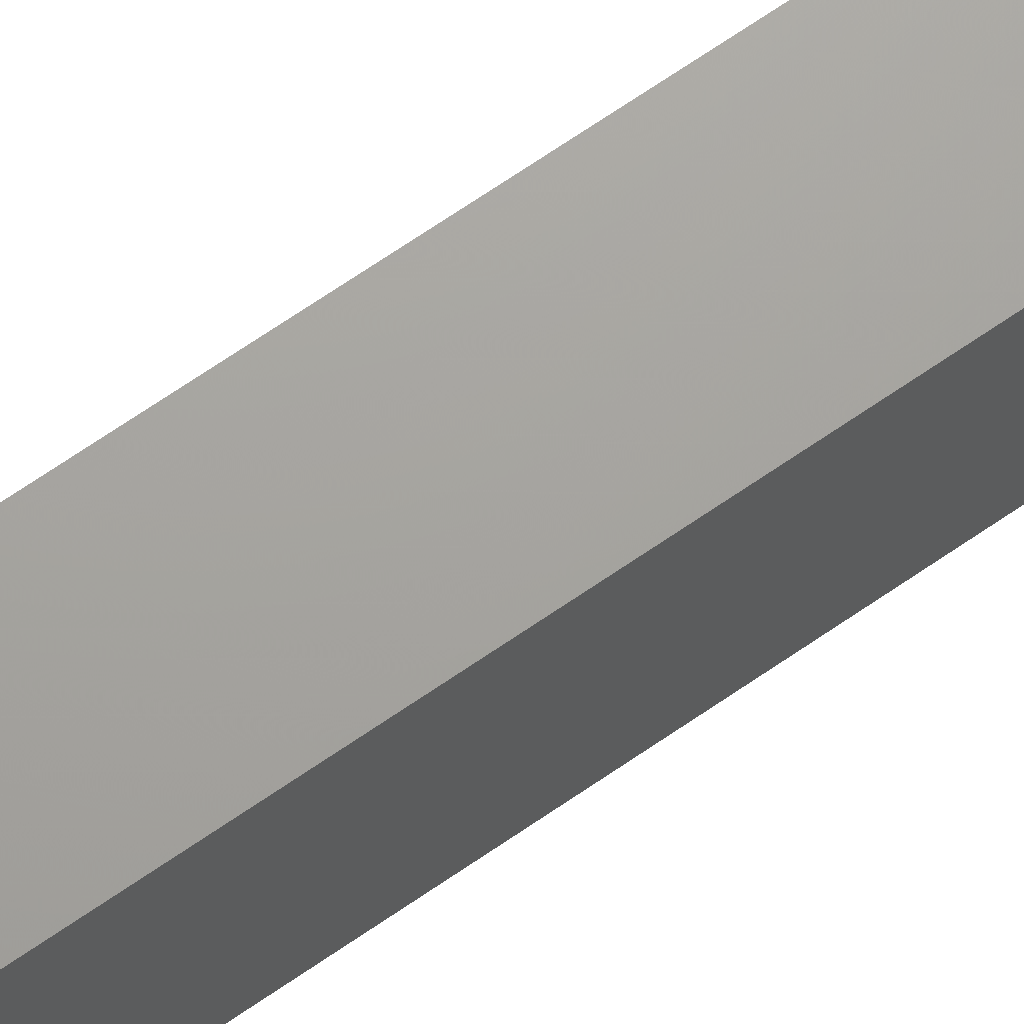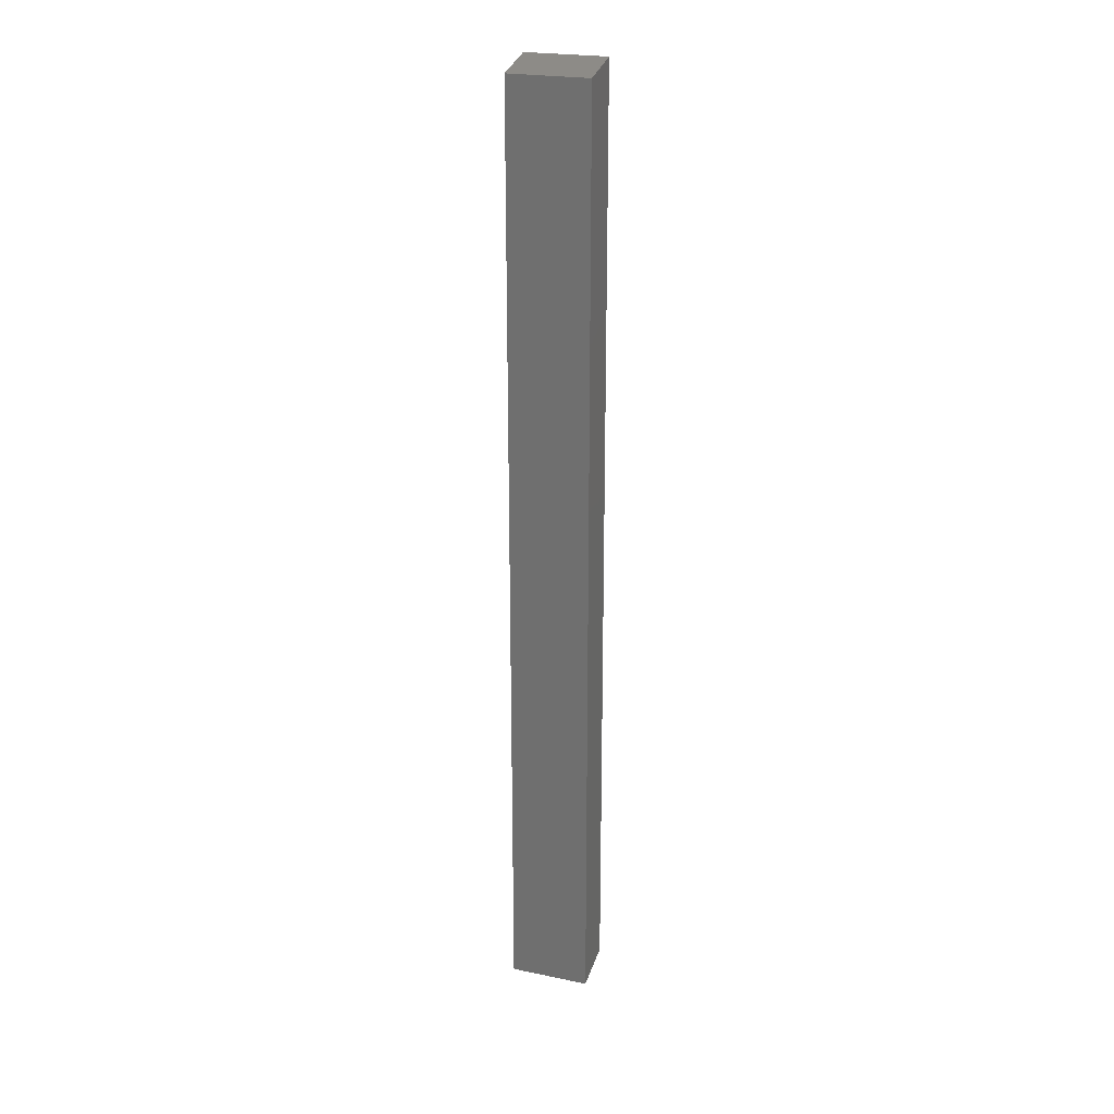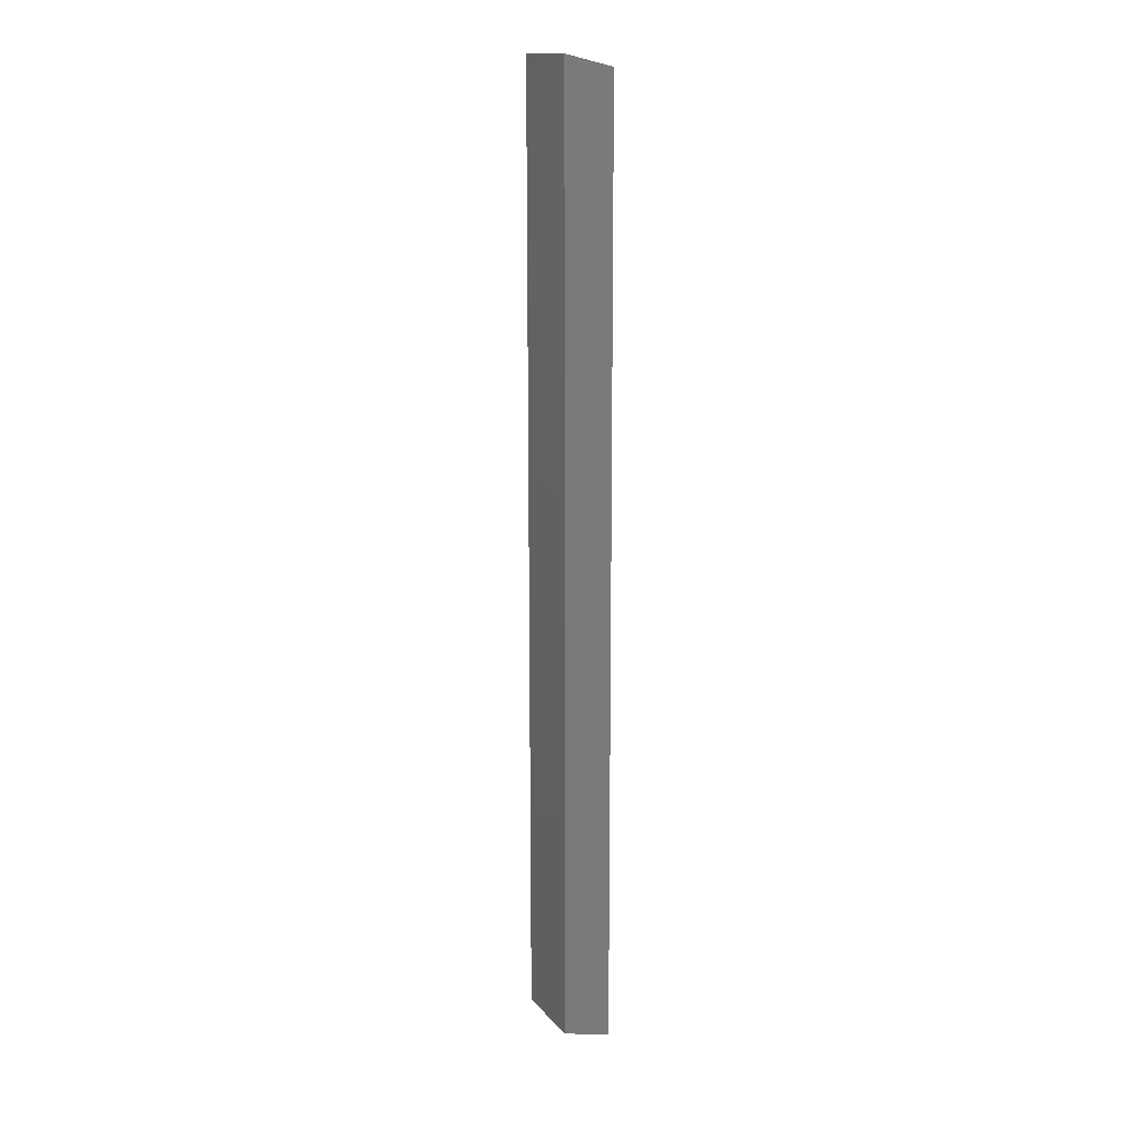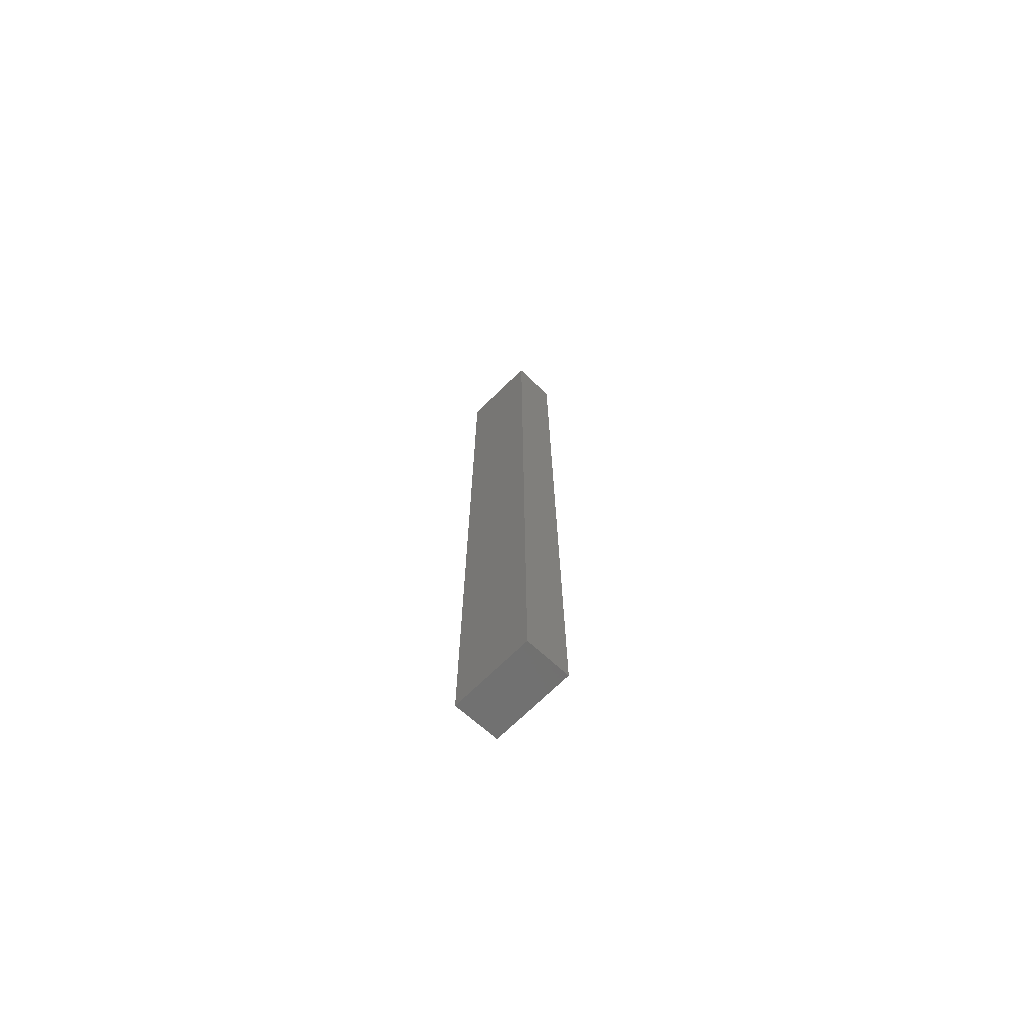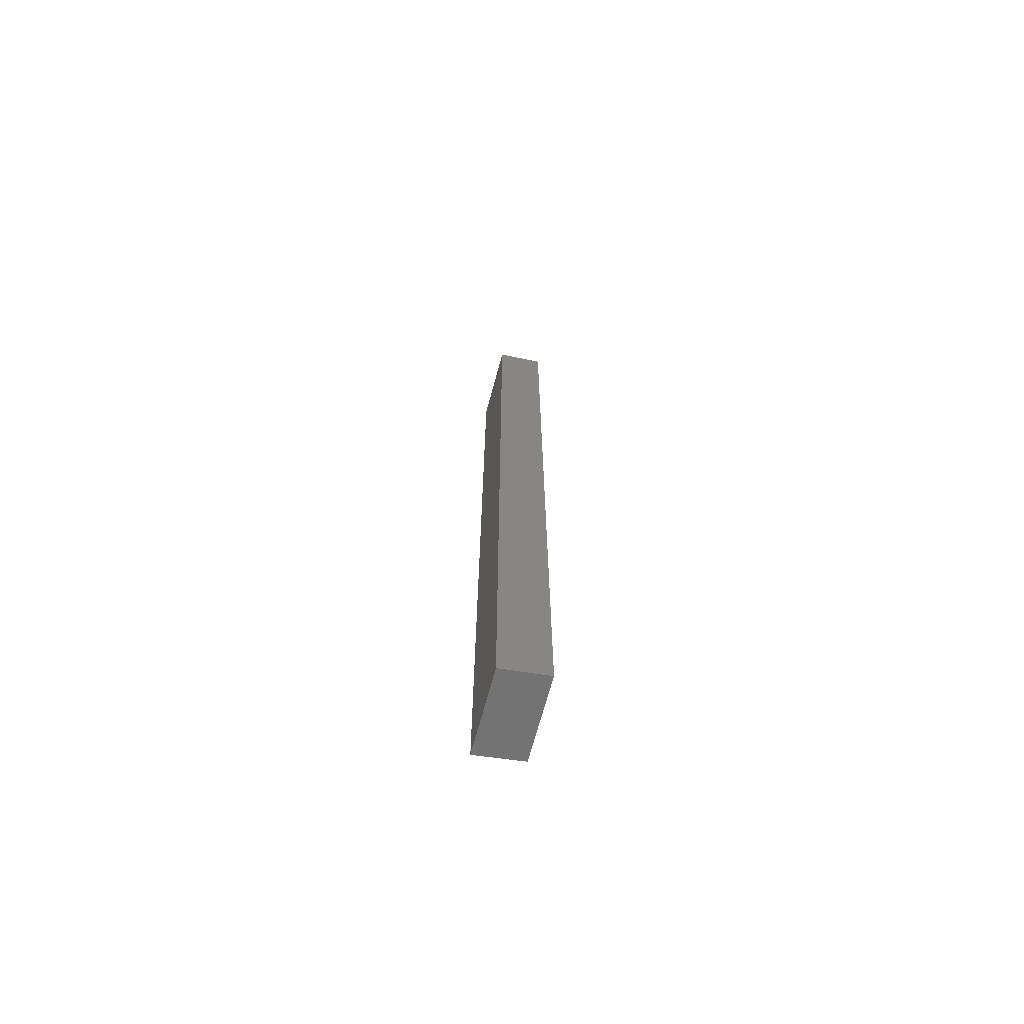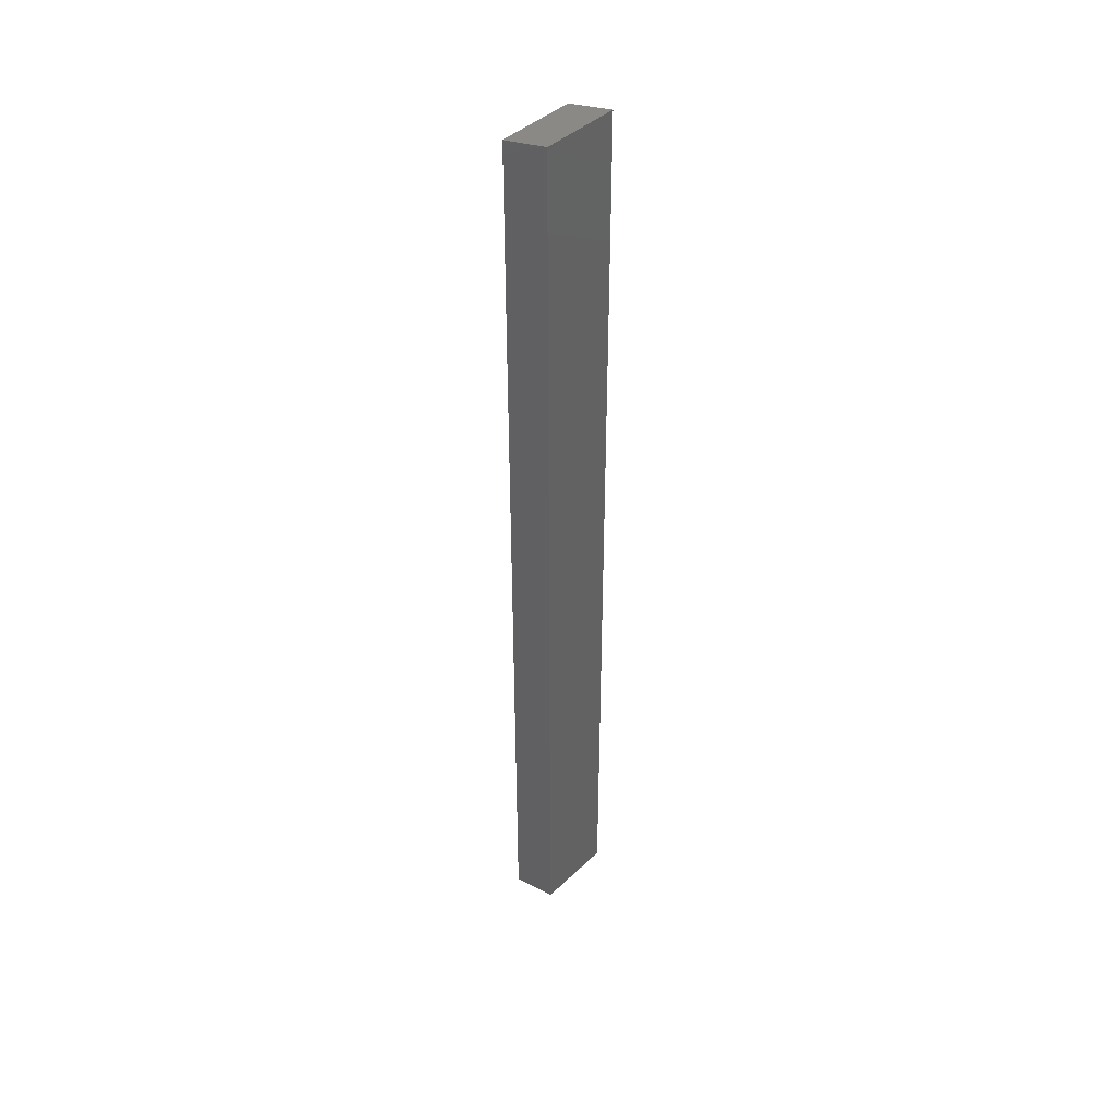
<metadata>
{"format":"stl","ext":"stl","renderer":"f3d","projection":"perspective","resolution":1024,"background":"white","views":[{"elev":63.6,"azim":-125.7,"up":"+Y"},{"elev":23.3,"azim":115.9,"up":"+Z"},{"elev":14.9,"azim":-18.9,"up":"+Z"},{"elev":-72.2,"azim":140.8,"up":"+Z"},{"elev":-69.5,"azim":171.5,"up":"+Z"},{"elev":41.8,"azim":-132.0,"up":"+Z"}]}
</metadata>
<code>
# stl→obj: 12 verts, 20 faces
v 8639 1260 5543
v 8639 1260 5820
v 8642 1235 5543
v 8642 1235 5820
v 8624 1258 5547
v 8627 1233 5547
v 8624 1258 5823
v 8627 1233 5823
v 8642 1235 5528
v 8639 1260 5528
v 8624 1258 5531
v 8627 1233 5531
f 1 2 3
f 3 2 4
f 5 6 7
f 7 6 8
f 3 9 1
f 1 9 10
f 10 11 1
f 1 11 5
f 2 5 7
f 2 1 5
f 9 12 10
f 10 12 11
f 9 3 12
f 12 3 6
f 6 3 4
f 8 6 4
f 4 2 8
f 8 2 7
f 6 5 12
f 12 5 11

</code>
